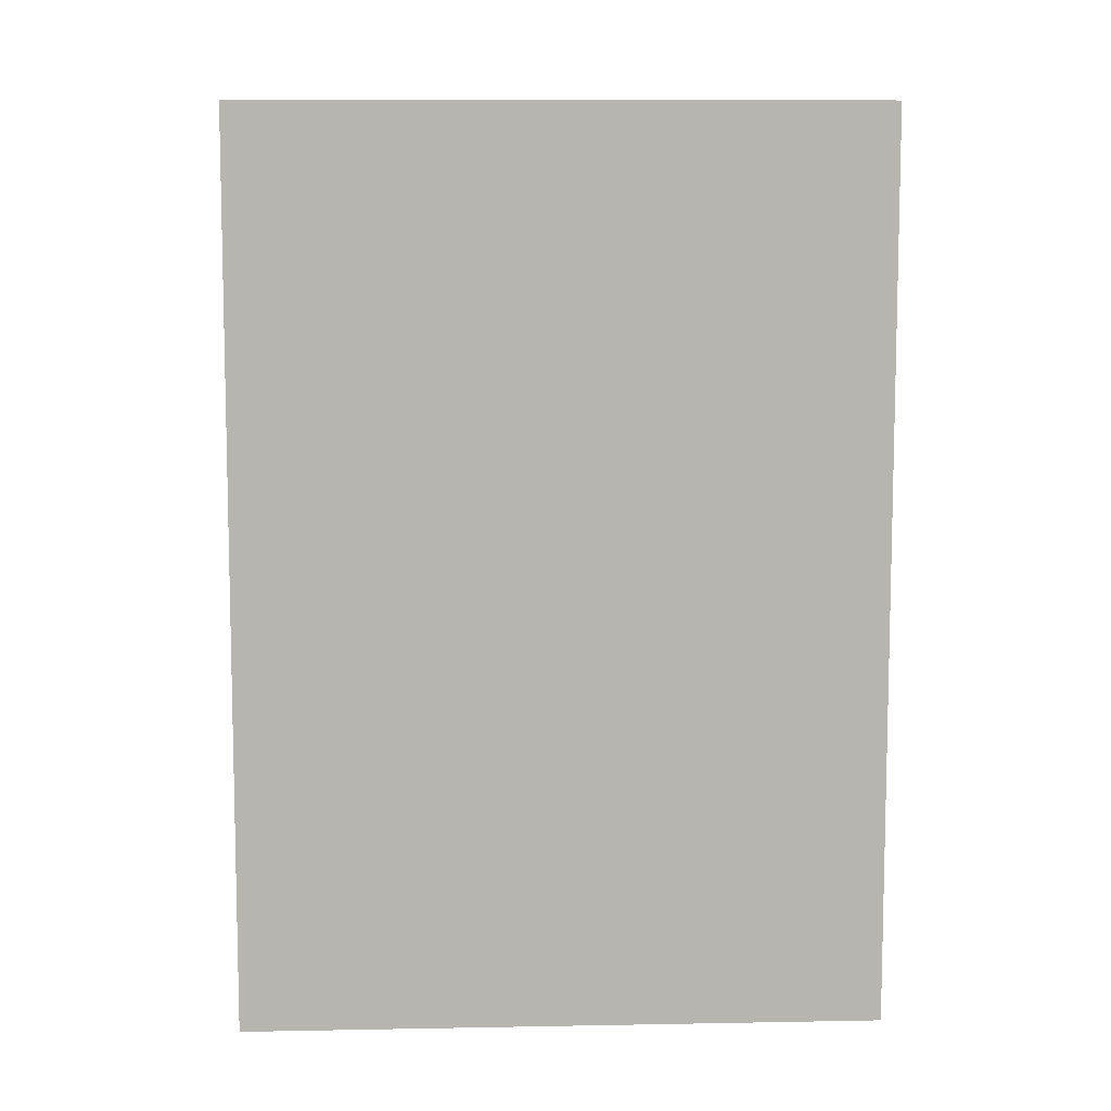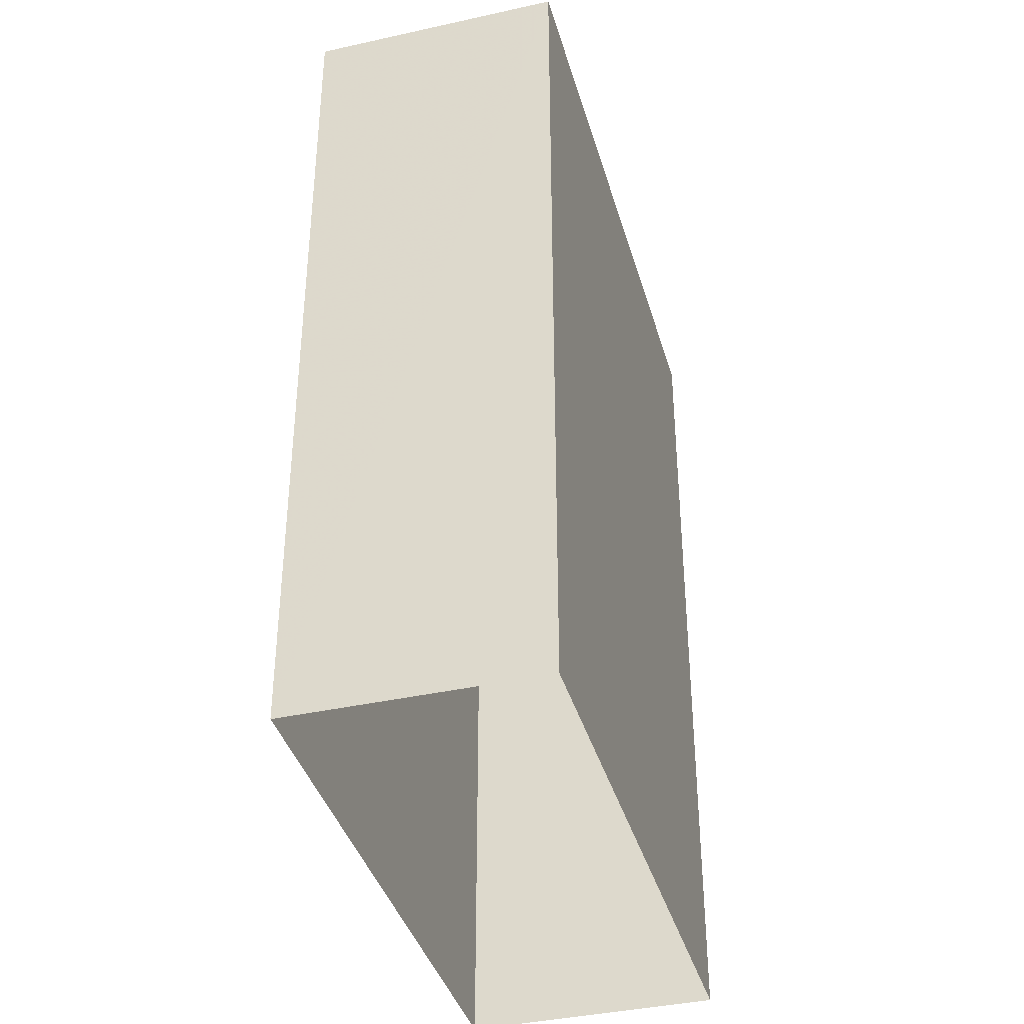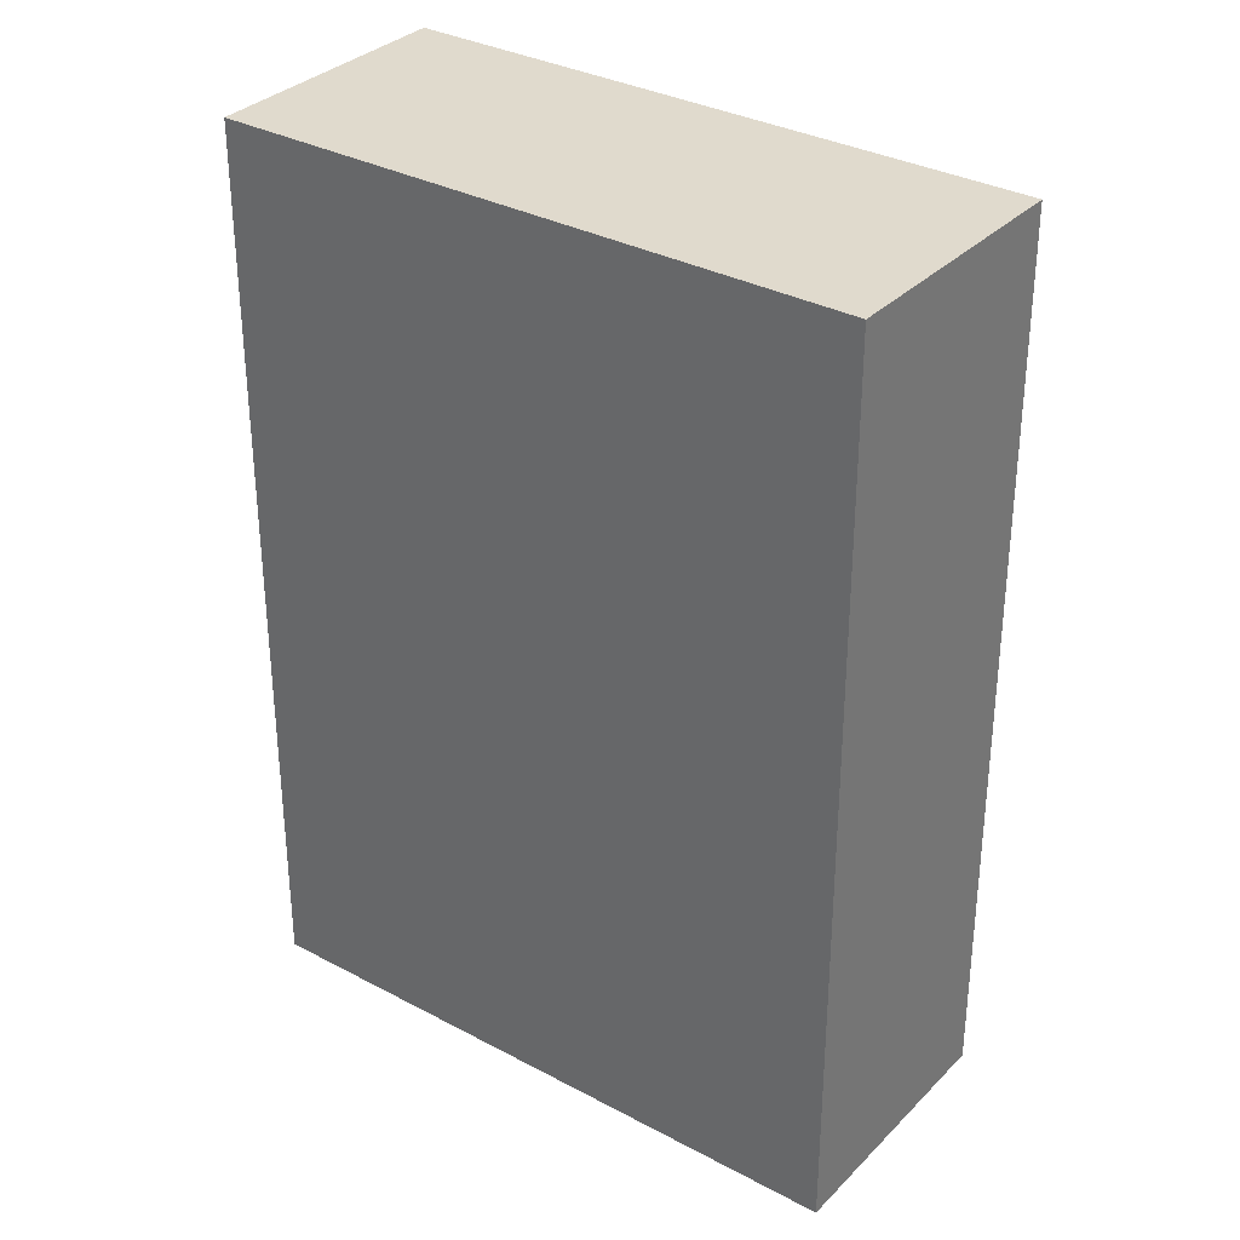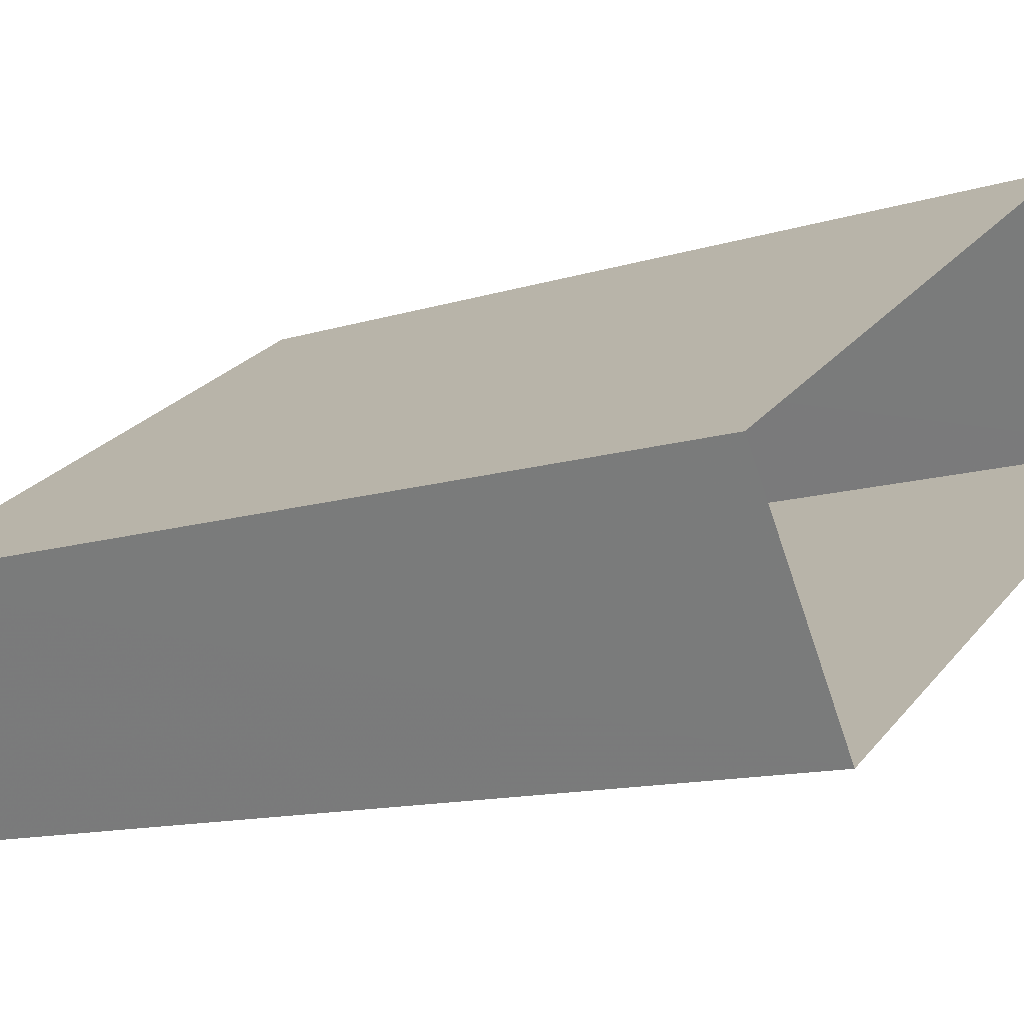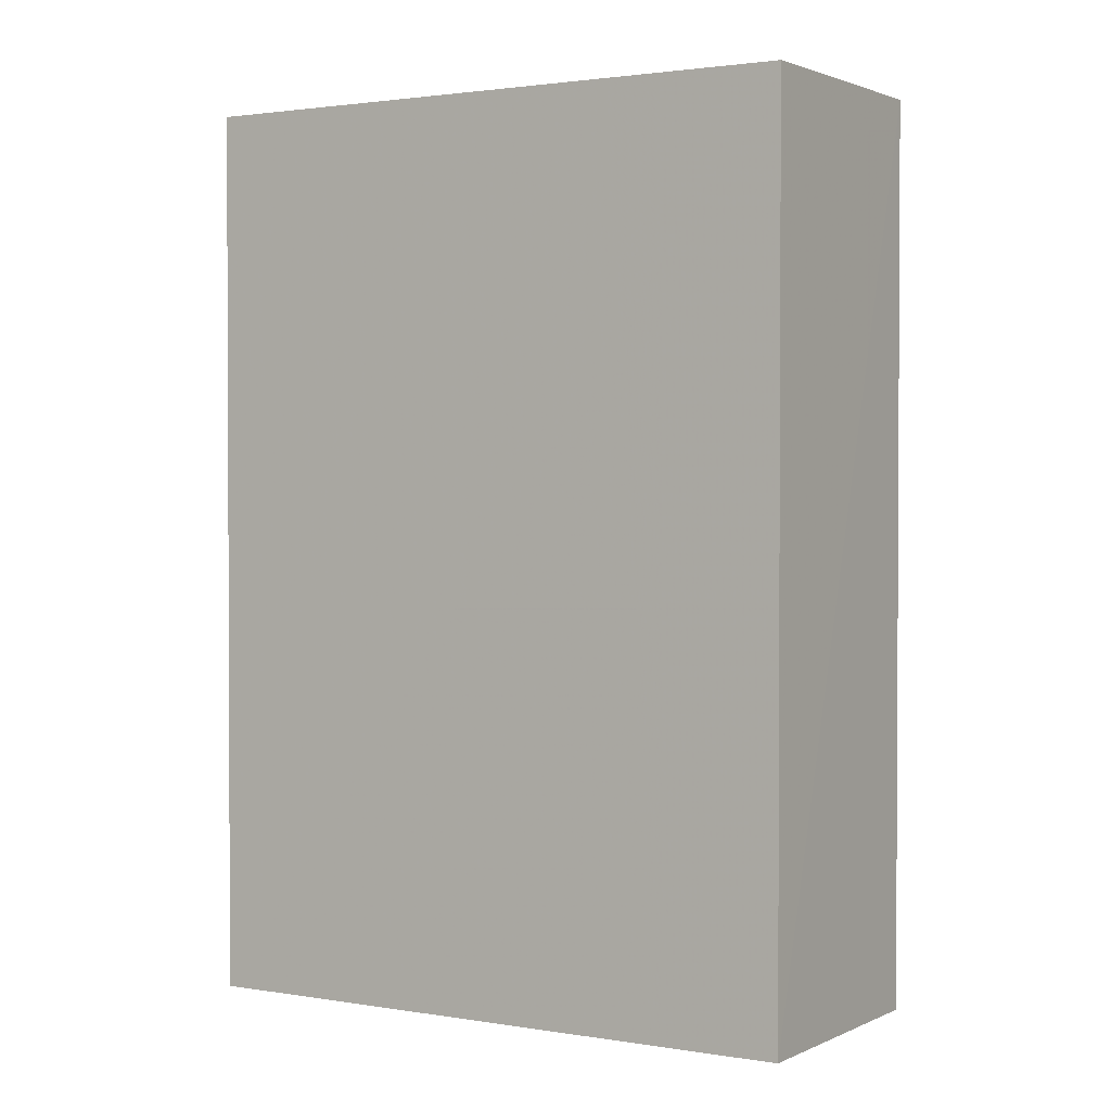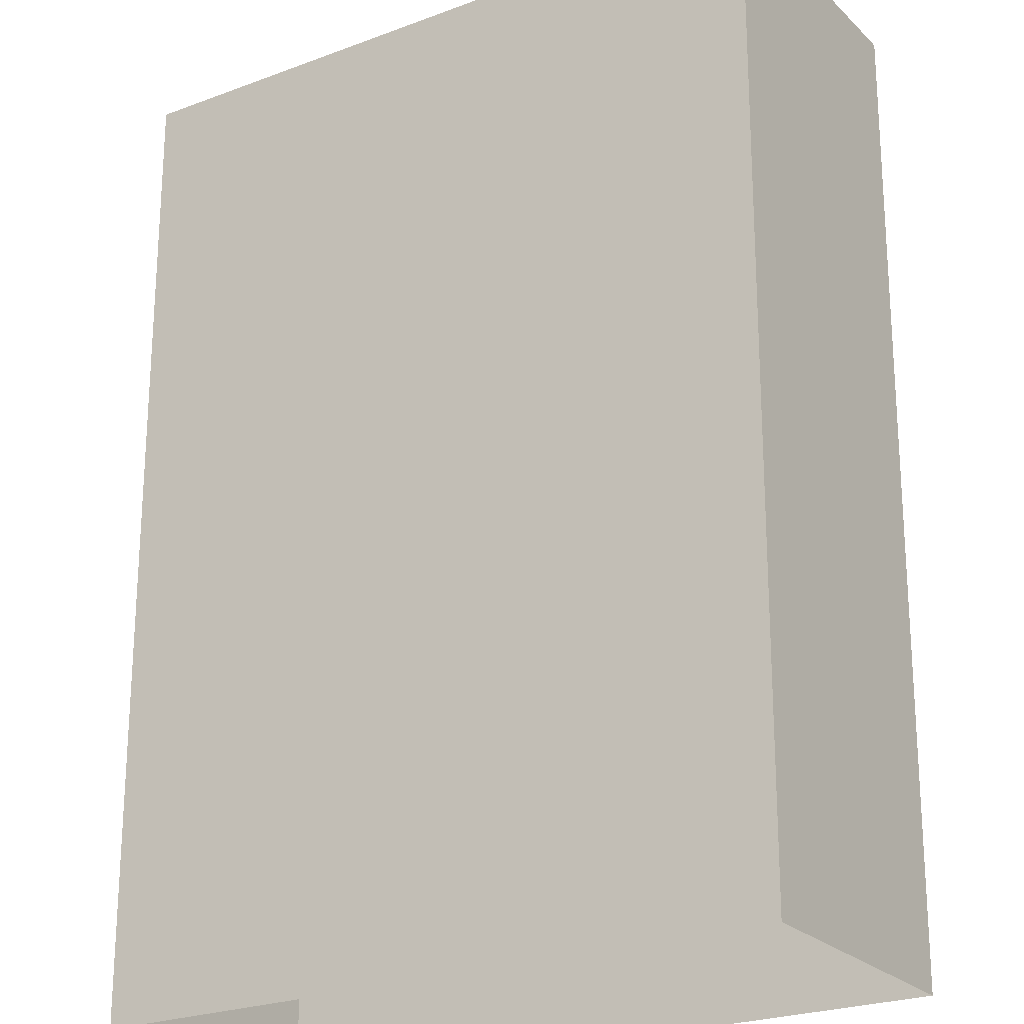
<metadata>
{"format":"obj","ext":"obj","renderer":"f3d","projection":"perspective","resolution":1024,"background":"white","views":[{"elev":9.3,"azim":-35.6,"up":"+Z"},{"elev":-38.8,"azim":73.0,"up":"+Z"},{"elev":33.0,"azim":3.8,"up":"+Z"},{"elev":-12.4,"azim":126.5,"up":"+Y"},{"elev":1.7,"azim":-0.8,"up":"+Z"},{"elev":66.2,"azim":-179.9,"up":"+Y"}]}
</metadata>
<code>
v -6722 -3.724e+04 16.1
v -6722 -3.724e+04 3.197
v -6724 -3.724e+04 3.197
v -6724 -3.724e+04 16.1
v -6715 -3.724e+04 16.09
v -6715 -3.724e+04 3.194
v -6717 -3.725e+04 3.194
v -6717 -3.725e+04 16.09
f 2 7 3
f 2 6 7
f 1 2 3
f 4 1 3
f 5 6 2
f 1 5 2
f 5 7 6
f 5 8 7
f 8 3 7
f 8 4 3
f 8 1 4
f 8 5 1

</code>
